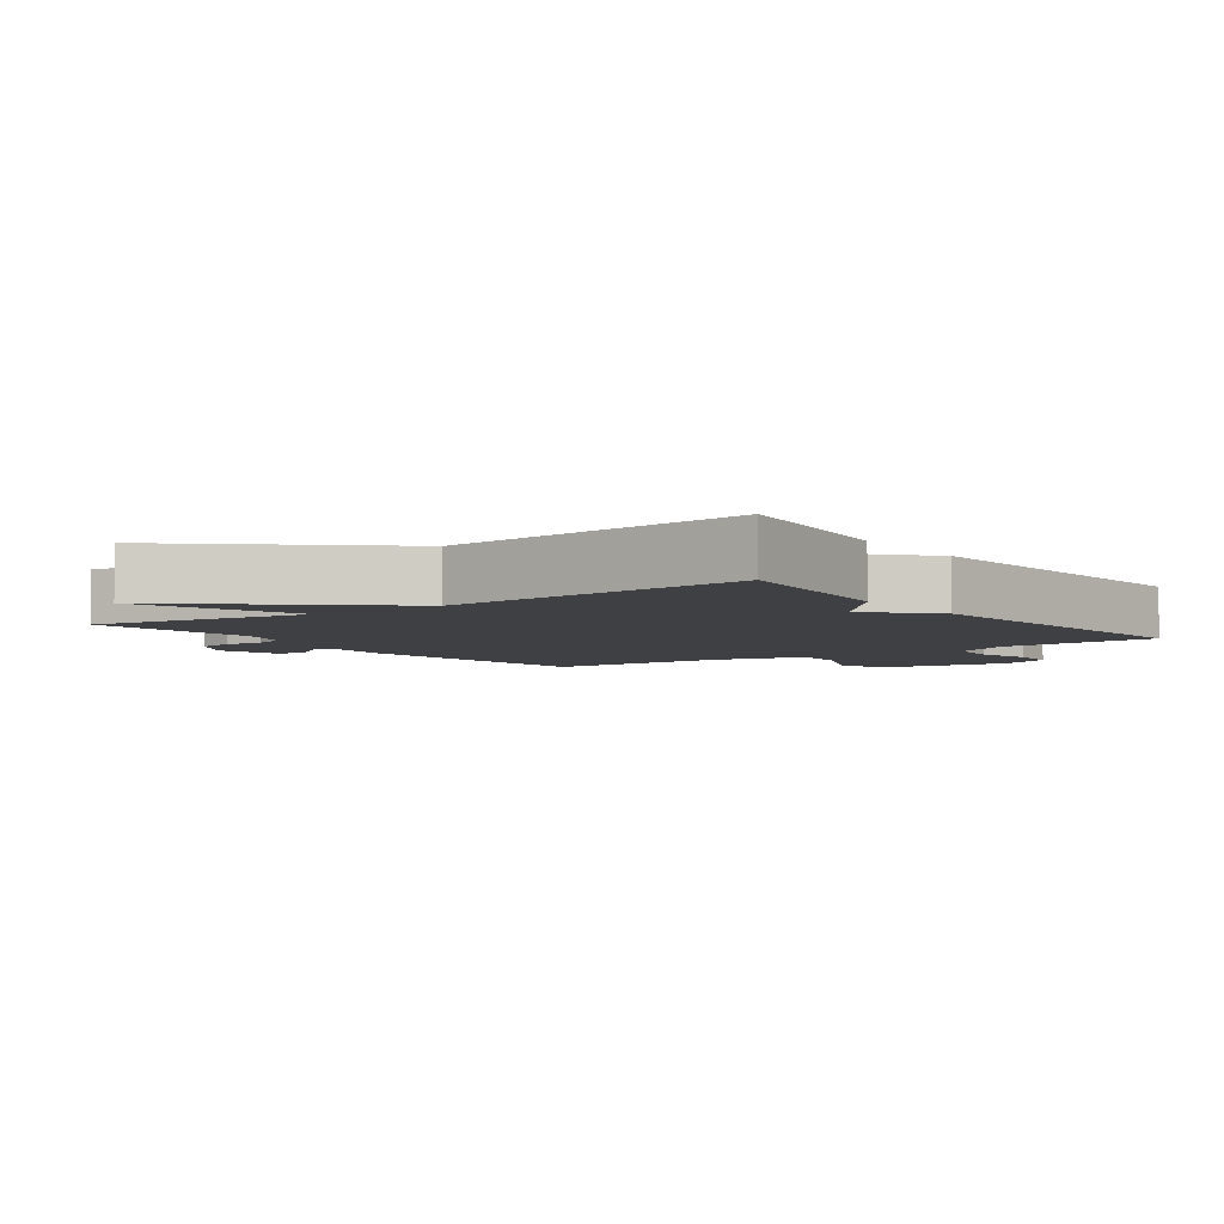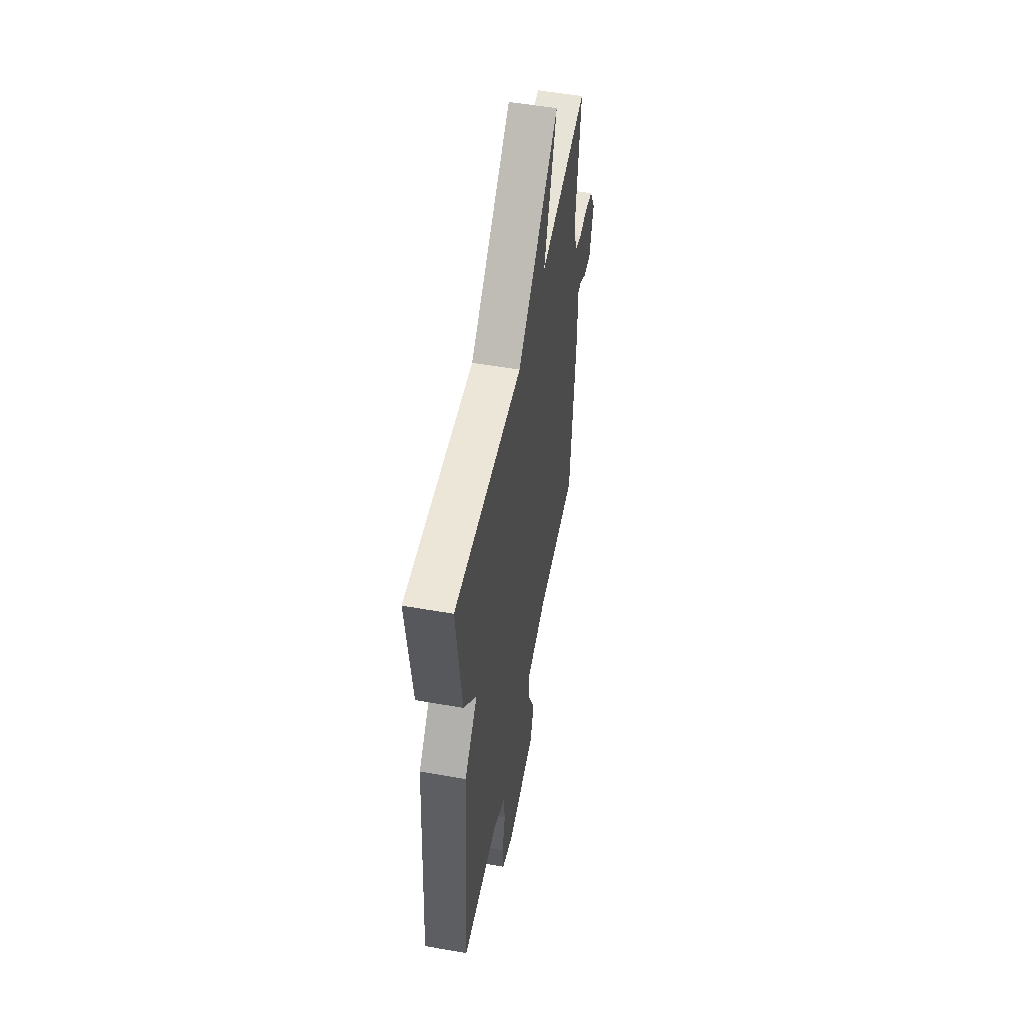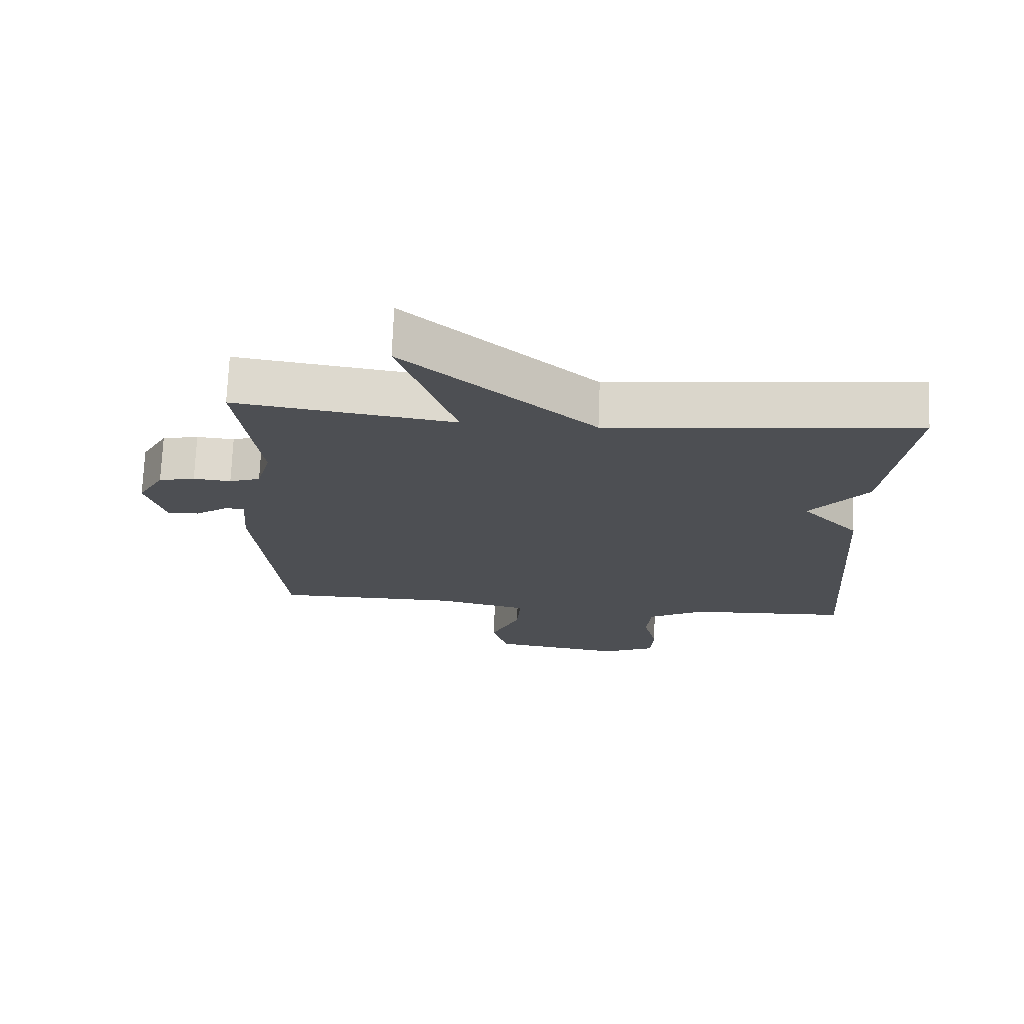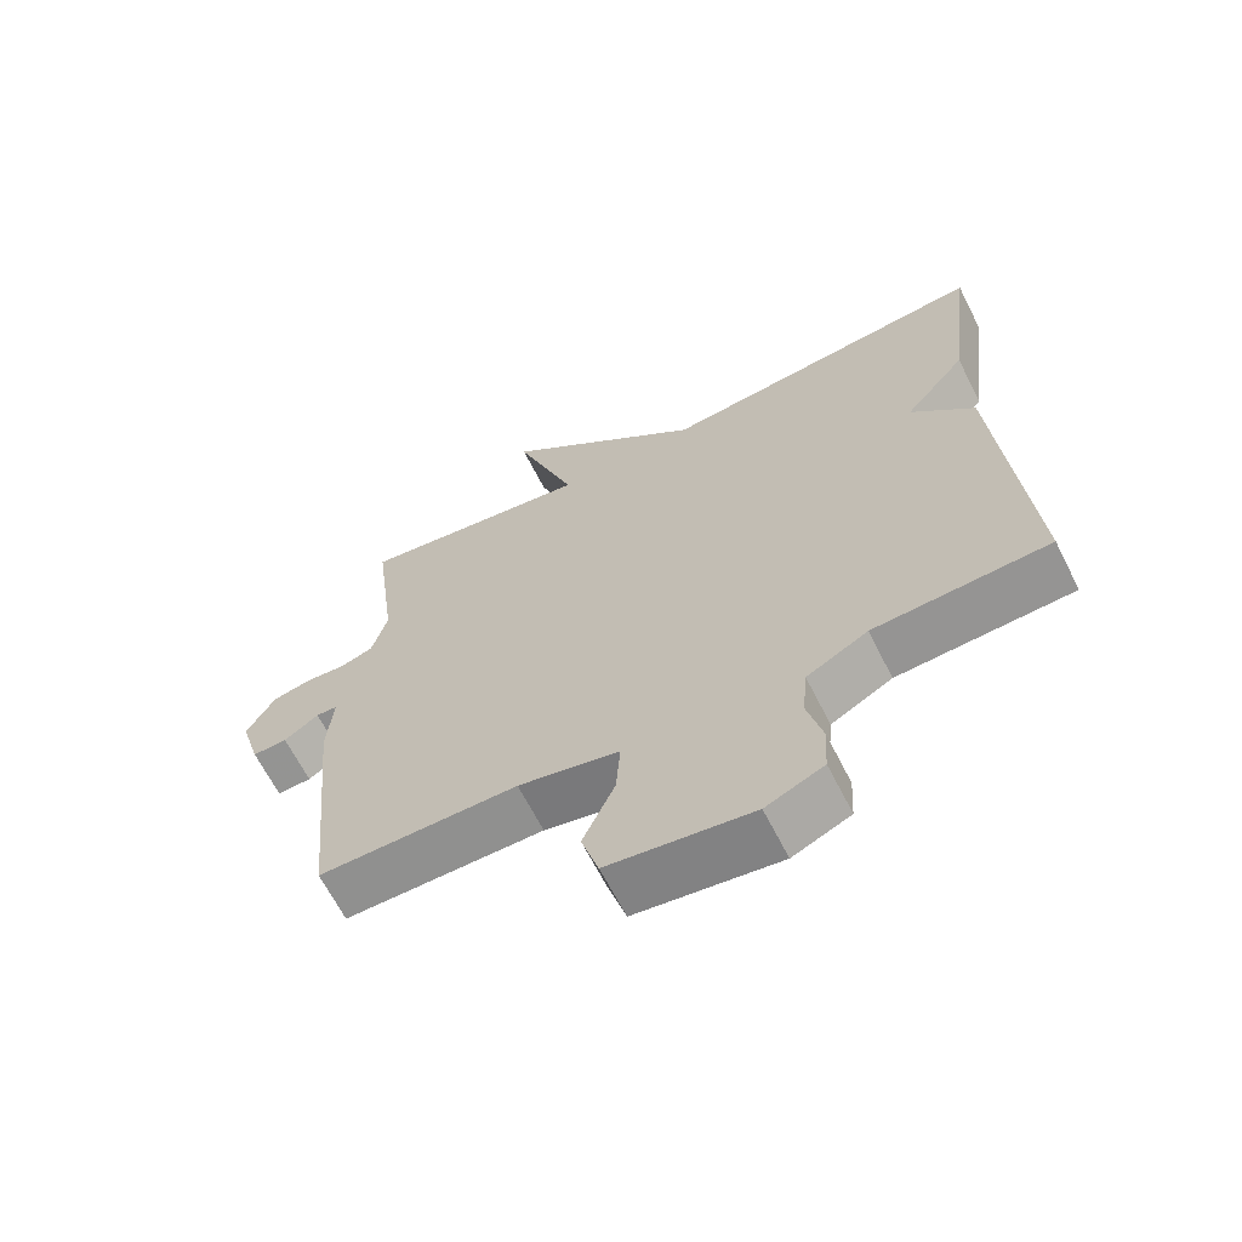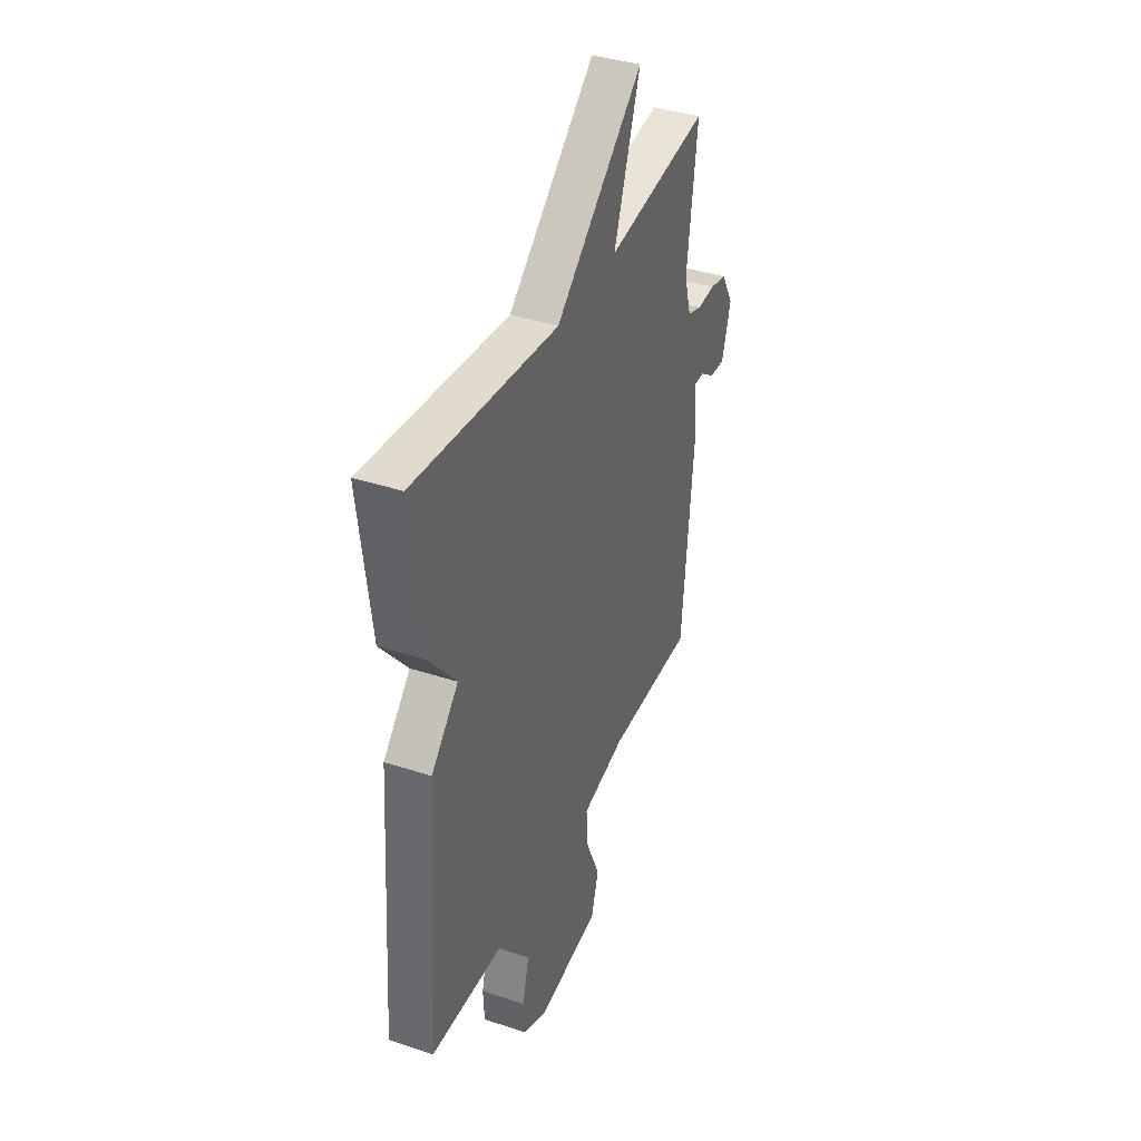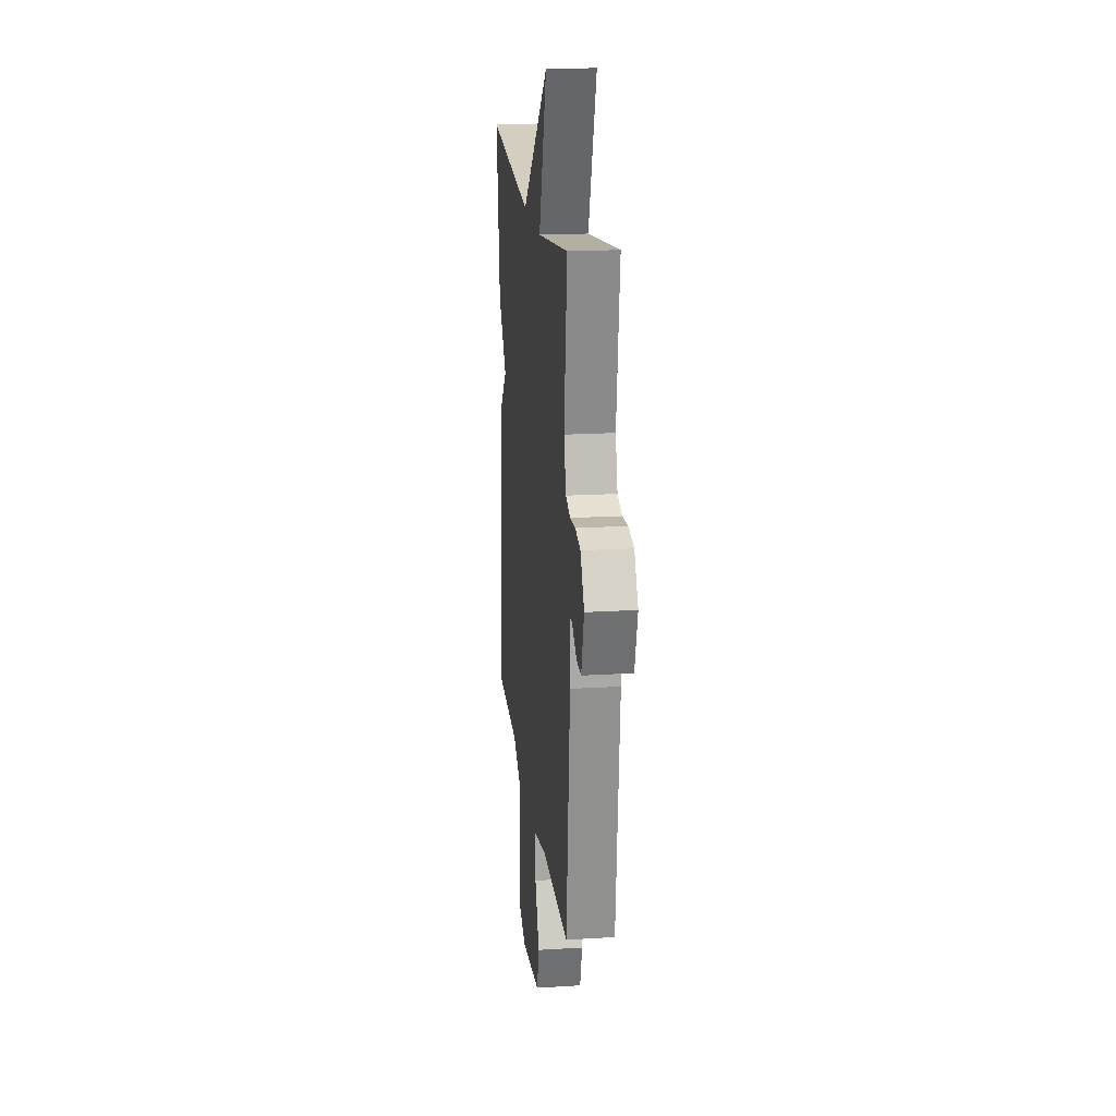
<metadata>
{"format":"obj","ext":"obj","renderer":"f3d","projection":"perspective","resolution":1024,"background":"white","views":[{"elev":-4.9,"azim":35.6,"up":"+Y"},{"elev":53.1,"azim":100.7,"up":"+Z"},{"elev":72.0,"azim":2.2,"up":"+Z"},{"elev":-65.7,"azim":26.9,"up":"+Z"},{"elev":38.4,"azim":112.6,"up":"+Z"},{"elev":19.4,"azim":-96.6,"up":"+Z"}]}
</metadata>
<code>
v -0.5 0.07 -0.5
v -0.539 0.07 -0.096
v -0.531 0.07 0.007
v -0.561 0.07 0.008
v -0.61 0.07 -0.026
v -0.659 0.07 -0.028
v -0.688 0.07 0.071
v -0.648 0.07 0.141
v -0.593 0.07 0.153
v -0.536 0.07 0.148
v -0.489 0.07 0.164
v -0.467 0.07 0.243
v -0.5 0.07 0.5
v -0.168 0.07 0.452
v -0.254 0.07 0.699
v 0.032 0.07 0.452
v 0.5 0.07 0.5
v 0.463 0.07 0.21
v 0.375 0.07 0.103
v 0.463 0.07 0.01
v 0.5 0.07 -0.5
v 0.255 0.07 -0.512
v 0.169 0.07 -0.559
v 0.162 0.07 -0.636
v 0.183 0.07 -0.721
v 0.179 0.07 -0.792
v 0.098 0.07 -0.828
v -0.104 0.07 -0.799
v -0.128 0.07 -0.717
v -0.083 0.07 -0.616
v -0.077 0.07 -0.533
v -0.219 0.07 -0.501
v -0.5 0 -0.5
v -0.539 0 -0.096
v -0.531 0 0.007
v -0.561 0 0.008
v -0.61 0 -0.026
v -0.659 0 -0.028
v -0.688 0 0.071
v -0.648 0 0.141
v -0.593 0 0.153
v -0.536 0 0.148
v -0.489 0 0.164
v -0.467 0 0.243
v -0.5 0 0.5
v -0.168 0 0.452
v -0.254 0 0.699
v 0.032 0 0.452
v 0.5 0 0.5
v 0.463 0 0.21
v 0.375 0 0.103
v 0.463 0 0.01
v 0.5 0 -0.5
v 0.255 0 -0.512
v 0.169 0 -0.559
v 0.162 0 -0.636
v 0.183 0 -0.721
v 0.179 0 -0.792
v 0.098 0 -0.828
v -0.104 0 -0.799
v -0.128 0 -0.717
v -0.083 0 -0.616
v -0.077 0 -0.533
v -0.219 0 -0.501
f 28 29 30
f 27 28 30
f 26 27 30
f 25 26 30
f 24 25 30
f 23 24 30 31
f 22 23 31 32
f 21 22 32
f 20 21 32
f 19 20 32
f 1 2 3
f 32 1 3
f 19 32 3
f 18 19 3
f 17 18 3
f 16 17 3
f 12 13 14
f 11 12 14
f 8 9 10
f 7 8 10
f 6 7 10
f 5 6 10
f 4 5 10
f 4 10 11
f 3 4 11 14
f 14 15 16
f 3 14 16
f 62 61 60
f 62 60 59
f 62 59 58
f 62 58 57
f 62 57 56
f 63 62 56 55
f 64 63 55 54
f 64 54 53
f 64 53 52
f 64 52 51
f 35 34 33
f 35 33 64
f 35 64 51
f 35 51 50
f 35 50 49
f 35 49 48
f 46 45 44
f 46 44 43
f 42 41 40
f 42 40 39
f 42 39 38
f 42 38 37
f 42 37 36
f 43 42 36
f 46 43 36 35
f 48 47 46
f 48 46 35
f 1 33 34 2
f 2 34 35 3
f 3 35 36 4
f 4 36 37 5
f 5 37 38 6
f 6 38 39 7
f 7 39 40 8
f 8 40 41 9
f 9 41 42 10
f 10 42 43 11
f 11 43 44 12
f 12 44 45 13
f 13 45 46 14
f 14 46 47 15
f 15 47 48 16
f 16 48 49 17
f 17 49 50 18
f 18 50 51 19
f 19 51 52 20
f 20 52 53 21
f 21 53 54 22
f 22 54 55 23
f 23 55 56 24
f 24 56 57 25
f 25 57 58 26
f 26 58 59 27
f 27 59 60 28
f 28 60 61 29
f 29 61 62 30
f 30 62 63 31
f 31 63 64 32
f 32 64 33 1

</code>
